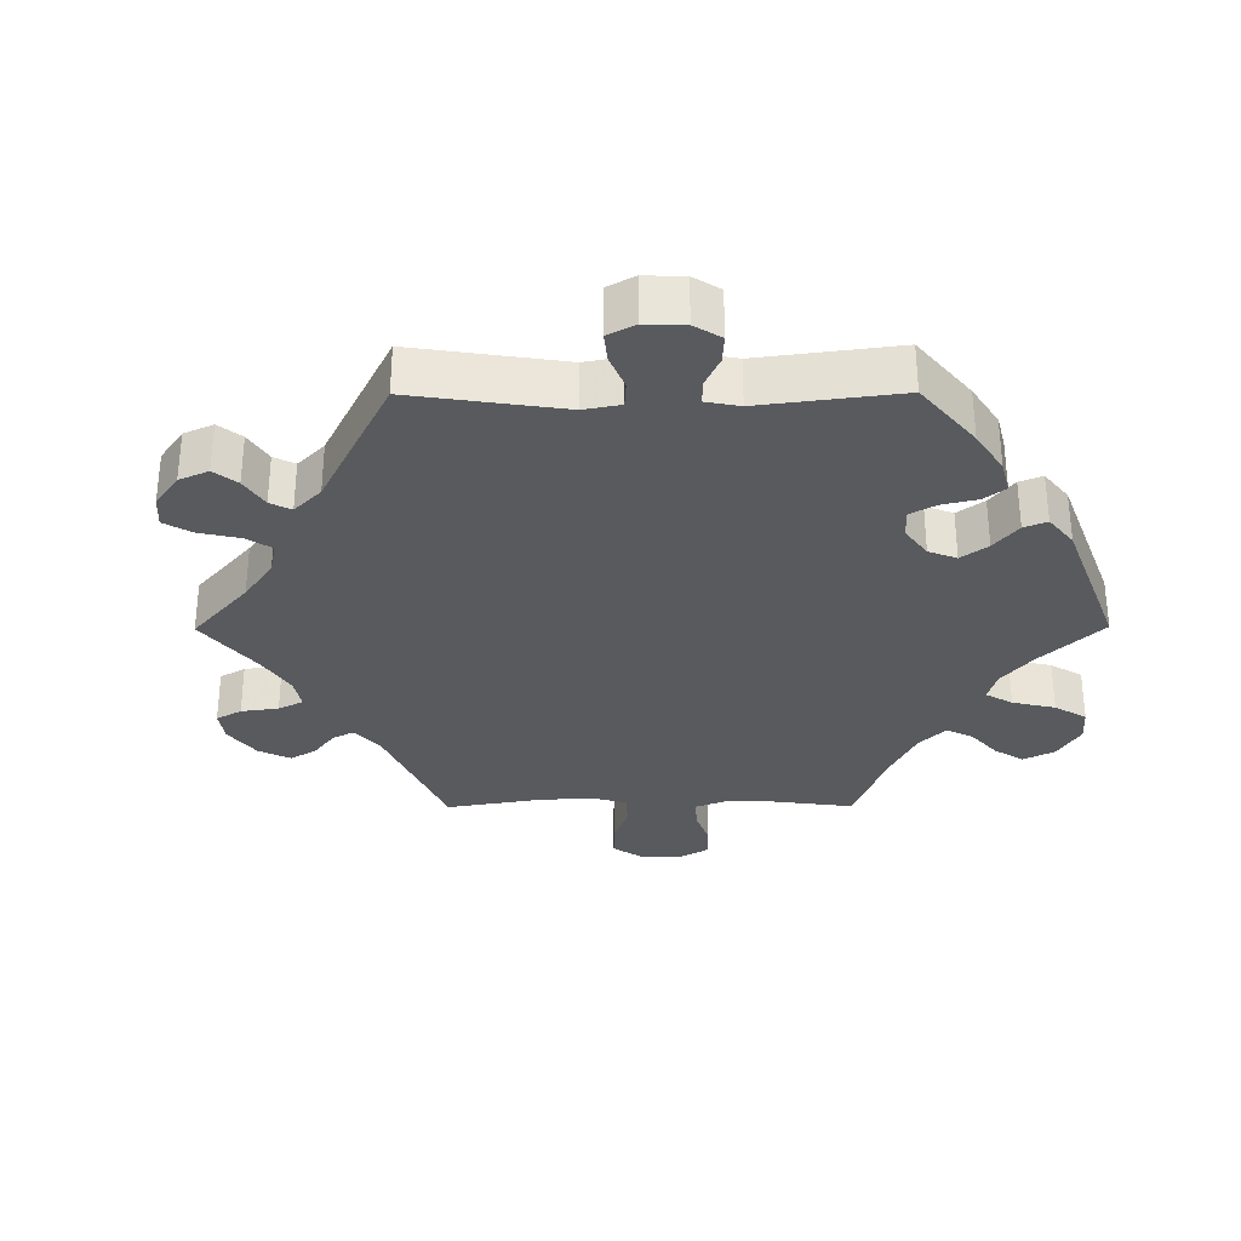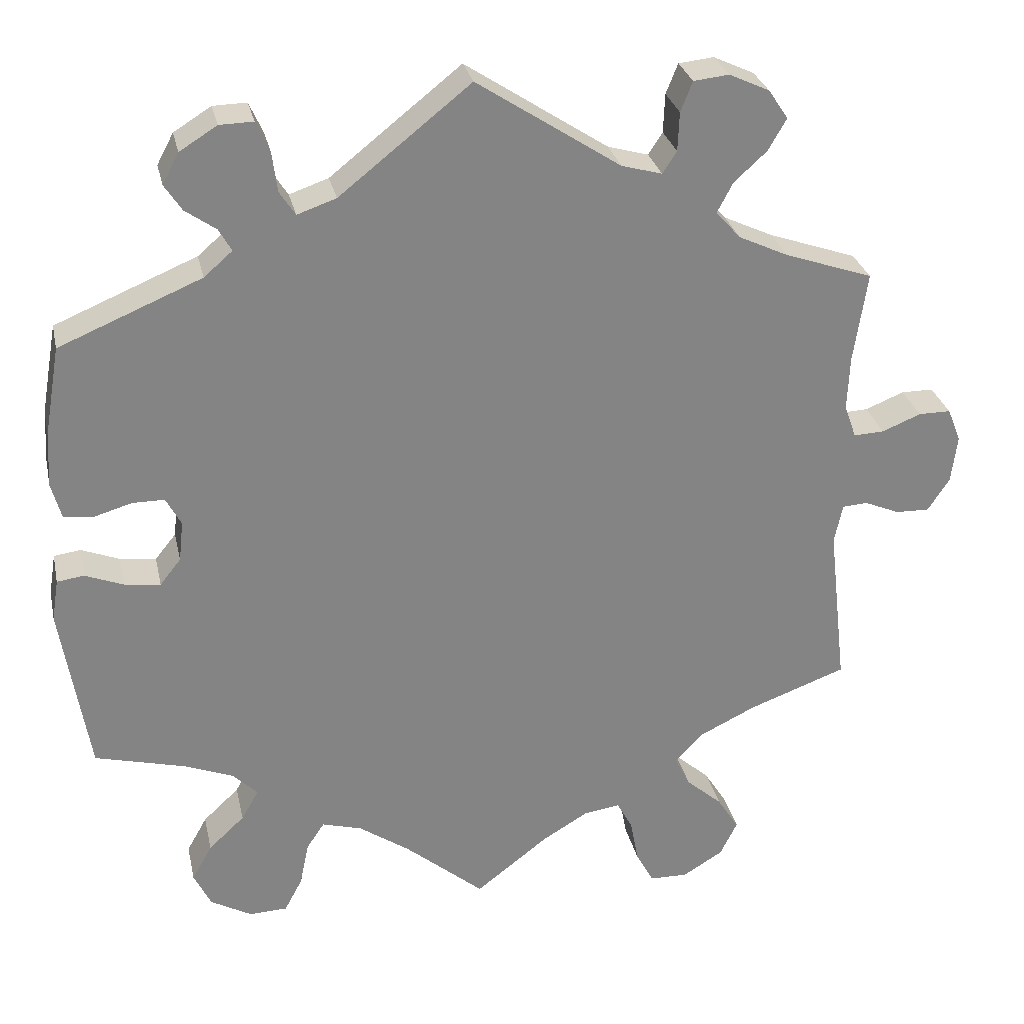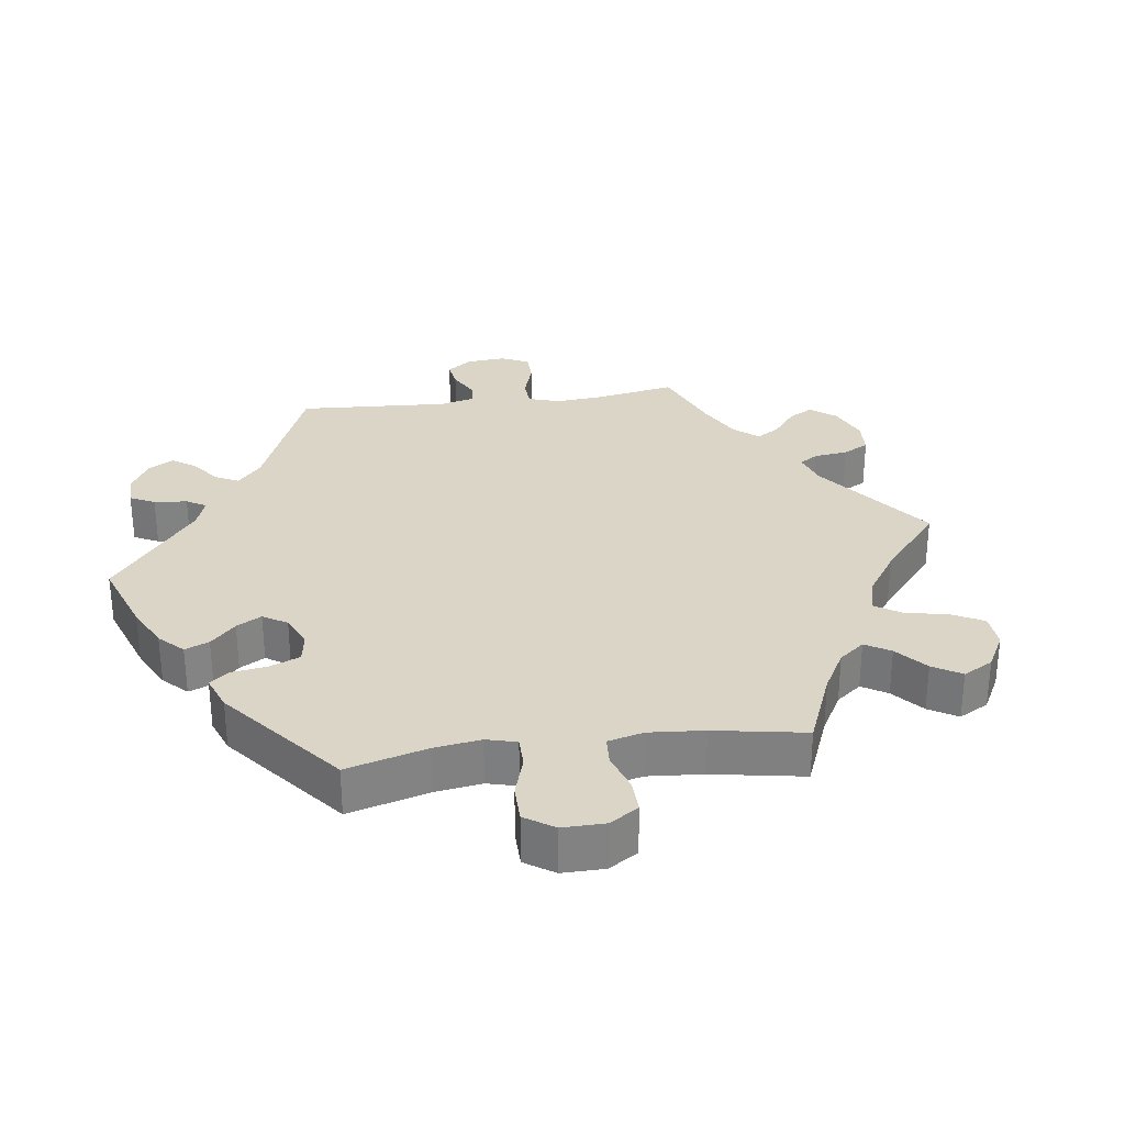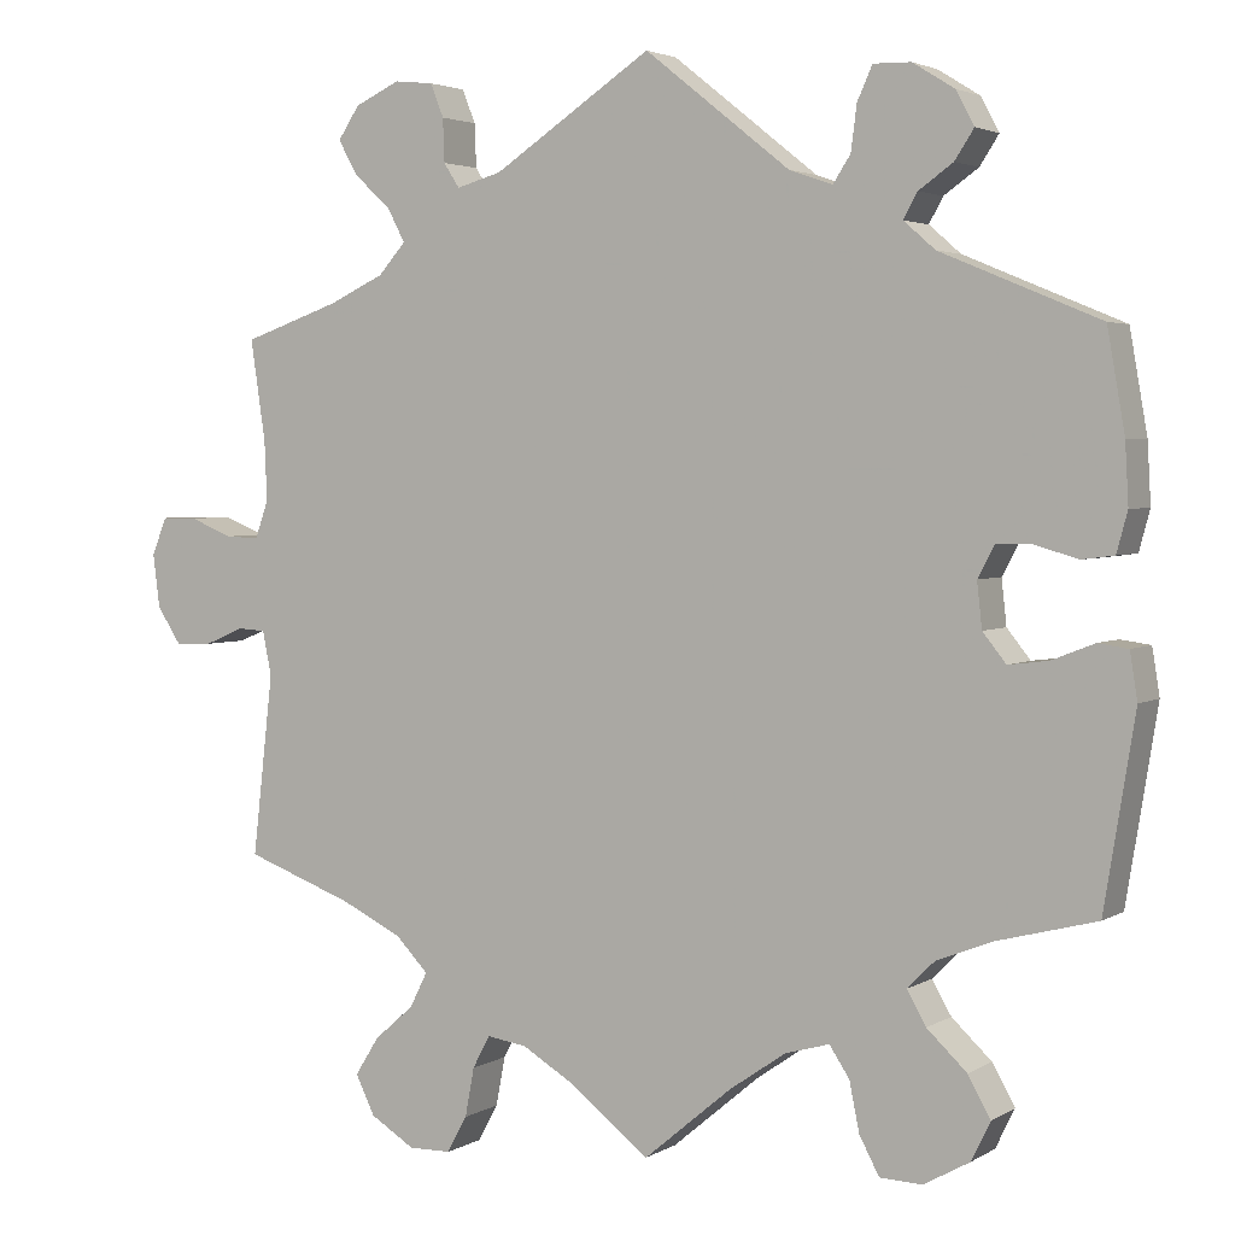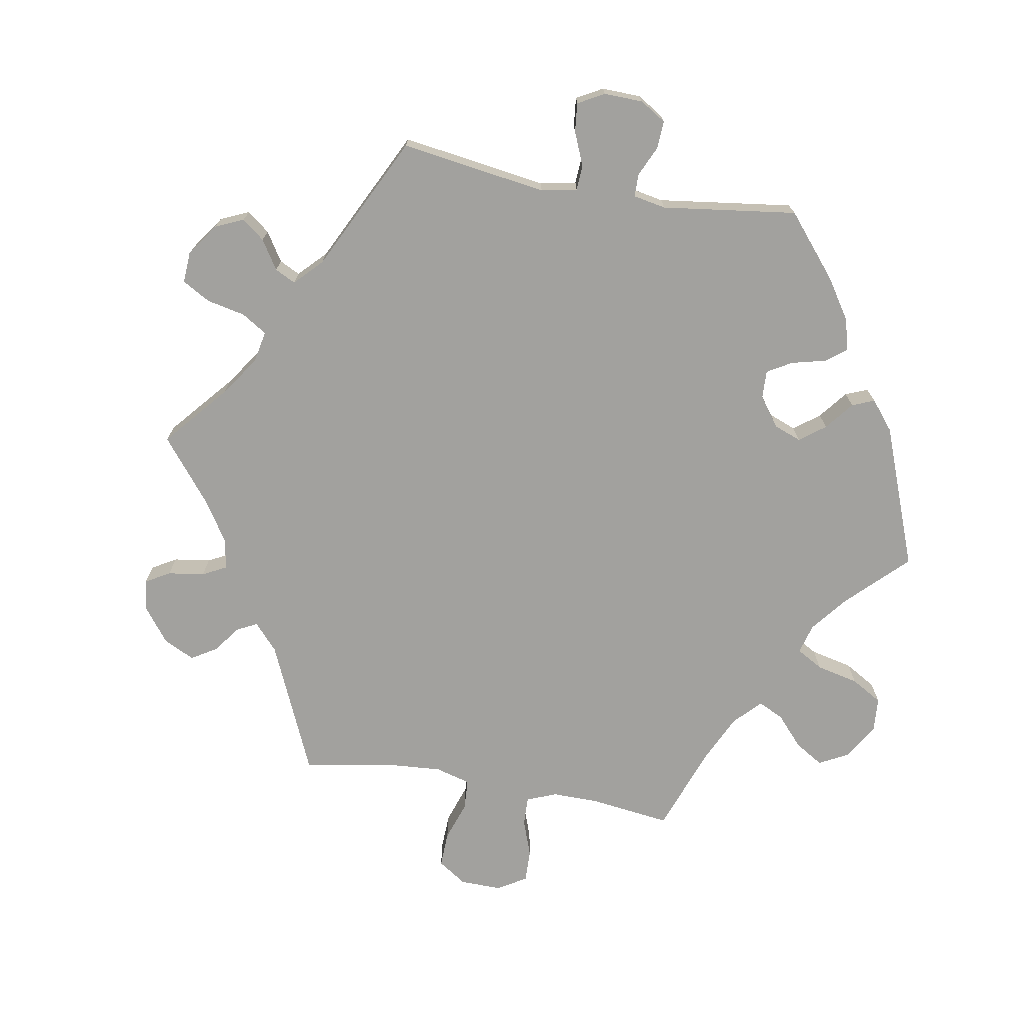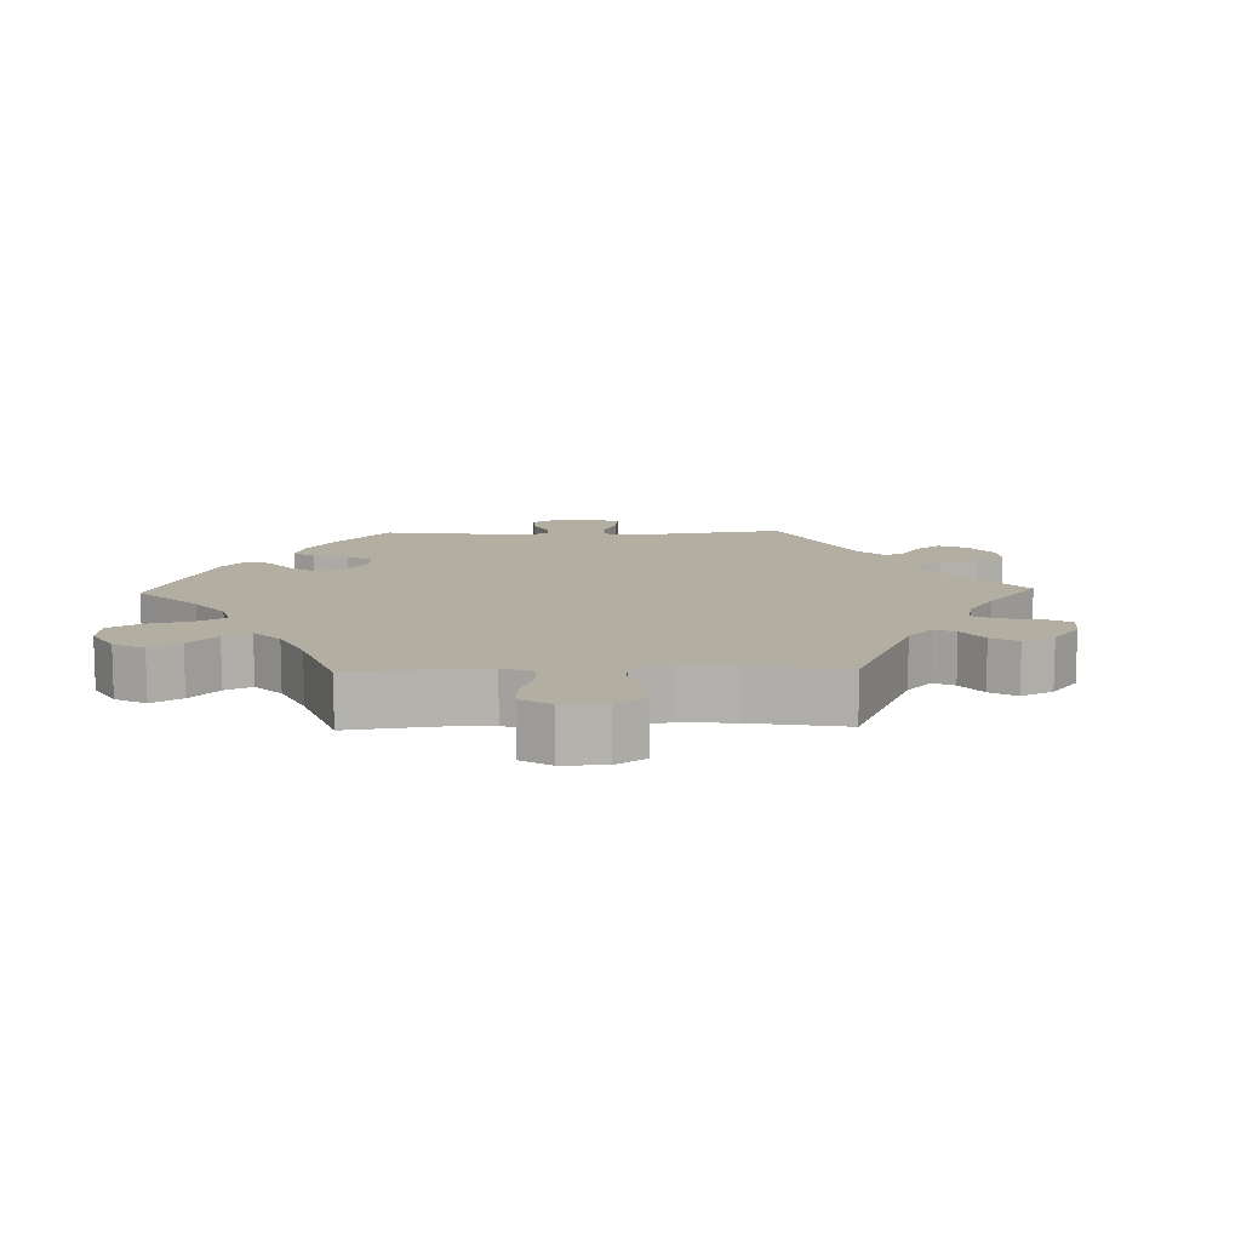
<metadata>
{"format":"obj","ext":"obj","renderer":"f3d","projection":"perspective","resolution":1024,"background":"white","views":[{"elev":-31.0,"azim":30.3,"up":"+Y"},{"elev":28.8,"azim":167.8,"up":"+Z"},{"elev":29.6,"azim":142.1,"up":"+Y"},{"elev":3.2,"azim":28.8,"up":"+Z"},{"elev":-72.0,"azim":20.2,"up":"+Y"},{"elev":10.8,"azim":-151.7,"up":"+Y"}]}
</metadata>
<code>
v -0.419 0.07 0.351
v -0.668 0.07 0.095
v -0.649 0.07 -0.058
v -0.329 0.07 0.605
v 0.174 0.07 -0.484
v -0.332 0.07 -0.394
v 0.367 0.07 0.481
v -0.391 0.07 -0.564
v 0.251 0.07 -0.505
v 0.478 0.07 -0.041
v -0.406 0.07 -0.358
v 0.326 0.07 0.452
v -0.245 0.07 0.479
v 0.416 0.07 0.08
v -0.532 0.07 0.072
v 0.393 0.07 -0.58
v -0.32 0.07 0.419
v -0.264 0.07 0.508
v 0.368 0.07 0.557
v 0 0.07 -0.62
v -0.293 0.07 -0.434
v -0.686 0.07 0.05
v 0 0.07 0.62
v -0.314 0.07 -0.644
v 0.309 0.07 0.422
v -0.228 0.07 -0.54
v 0.175 0.07 0.481
v 0.389 0.07 -0.485
v -0.207 0.07 -0.501
v -0.282 0.07 0.6
v 0.106 0.07 -0.531
v -0.519 0.07 0.189
v -0.239 0.07 -0.599
v 0.273 0.07 0.589
v 0.565 0.07 -0.026
v -0.516 0.07 0.117
v -0.625 0.07 0.095
v 0.558 0.07 0.19
v -0.368 0.07 -0.611
v -0.573 0.07 0.074
v 0.287 0.07 -0.609
v 0.318 0.07 -0.4
v 0.263 0.07 -0.564
v 0.341 0.07 -0.44
v 0.51 0.07 0.065
v -0.362 0.07 -0.518
v -0.314 0.07 -0.476
v -0.385 0.07 0.499
v 0.43 0.07 -0.047
v 0.529 0.07 -0.021
v -0.409 0.07 0.541
v 0.396 0.07 0.042
v 0.347 0.07 0.389
v -0.341 0.07 0.459
v -0.097 0.07 -0.545
v 0.338 0.07 -0.611
v -0.557 0.07 -0.037
v -0.678 0.07 -0.014
v -0.523 0.07 -0.039
v -0.159 0.07 -0.508
v 0.248 0.07 0.495
v -0.191 0.07 0.494
v -0.263 0.07 -0.643
v 0.537 0.07 -0.31
v 0.402 0.07 -0.012
v 0.39 0.07 0.516
v -0.266 0.07 0.56
v 0.537 0.07 0.31
v -0.353 0.07 0.382
v 0.227 0.07 0.463
v 0.416 0.07 -0.533
v 0.351 0.07 -0.367
v 0.318 0.07 0.588
v 0.227 0.07 -0.469
v -0.537 0.07 -0.31
v 0.562 0.07 0.118
v 0.549 0.07 0.07
v 0.255 0.07 0.549
v -0.512 0.07 -0.092
v -0.537 0.07 0.31
v 0.574 0.07 -0.082
v -0.604 0.07 -0.057
v -0.383 0.07 0.58
v 0.459 0.07 0.08
v 0.417 0.07 -0.341
v -0.419 -0 0.351
v -0.668 -0 0.095
v -0.649 -0 -0.058
v -0.329 -0 0.605
v 0.174 -0 -0.484
v -0.332 -0 -0.394
v 0.367 -0 0.481
v -0.391 -0 -0.564
v 0.251 -0 -0.505
v 0.478 -0 -0.041
v -0.406 -0 -0.358
v 0.326 -0 0.452
v -0.245 -0 0.479
v 0.416 -0 0.08
v -0.532 -0 0.072
v 0.393 -0 -0.58
v -0.32 -0 0.419
v -0.264 -0 0.508
v 0.368 -0 0.557
v 0 -0 -0.62
v -0.293 -0 -0.434
v -0.686 -0 0.05
v 0 -0 0.62
v -0.314 -0 -0.644
v 0.309 -0 0.422
v -0.228 -0 -0.54
v 0.175 -0 0.481
v 0.389 -0 -0.485
v -0.207 -0 -0.501
v -0.282 -0 0.6
v 0.106 -0 -0.531
v -0.519 -0 0.189
v -0.239 -0 -0.599
v 0.273 -0 0.589
v 0.565 -0 -0.026
v -0.516 -0 0.117
v -0.625 -0 0.095
v 0.558 -0 0.19
v -0.368 -0 -0.611
v -0.573 -0 0.074
v 0.287 -0 -0.609
v 0.318 -0 -0.4
v 0.263 -0 -0.564
v 0.341 -0 -0.44
v 0.51 -0 0.065
v -0.362 -0 -0.518
v -0.314 -0 -0.476
v -0.385 -0 0.499
v 0.43 -0 -0.047
v 0.529 -0 -0.021
v -0.409 -0 0.541
v 0.396 -0 0.042
v 0.347 -0 0.389
v -0.341 -0 0.459
v -0.097 -0 -0.545
v 0.338 -0 -0.611
v -0.557 -0 -0.037
v -0.678 -0 -0.014
v -0.523 -0 -0.039
v -0.159 -0 -0.508
v 0.248 -0 0.495
v -0.191 -0 0.494
v -0.263 -0 -0.643
v 0.537 -0 -0.31
v 0.402 -0 -0.012
v 0.39 -0 0.516
v -0.266 -0 0.56
v 0.537 -0 0.31
v -0.353 -0 0.382
v 0.227 -0 0.463
v 0.416 -0 -0.533
v 0.351 -0 -0.367
v 0.318 -0 0.588
v 0.227 -0 -0.469
v -0.537 -0 -0.31
v 0.562 -0 0.118
v 0.549 -0 0.07
v 0.255 -0 0.549
v -0.512 -0 -0.092
v -0.537 -0 0.31
v 0.574 -0 -0.082
v -0.604 -0 -0.057
v -0.383 -0 0.58
v 0.459 -0 0.08
v 0.417 -0 -0.341
f 53 68 38 76
f 25 53 76 77
f 19 66 7 12
f 19 12 25
f 73 19 25
f 61 78 34 73
f 70 61 73 25
f 27 70 25 77
f 62 23 27 77
f 4 30 67 18
f 4 18 13
f 83 4 13
f 54 48 51 83
f 17 54 83 13
f 69 17 13 62
f 32 80 1
f 36 32 1 69
f 15 36 69 62
f 22 2 37 40
f 22 40 15
f 58 22 15
f 57 82 3 58
f 59 57 58 15
f 79 59 15 62
f 11 75 79 62
f 39 8 46 47
f 39 47 21
f 24 39 21
f 26 33 63 24
f 29 26 24 21
f 60 29 21 6
f 31 20 55
f 5 31 55 60
f 74 5 60 6
f 56 41 43 9
f 56 9 74
f 16 56 74
f 44 28 71 16
f 42 44 16 74
f 72 42 74 6
f 35 81 64 85
f 10 50 35 85
f 49 10 85 72
f 65 49 72 6
f 62 77 45 84
f 62 84 14
f 11 62 14 52
f 52 65 6 11
f 161 123 153 138
f 162 161 138 110
f 97 92 151 104
f 110 97 104
f 110 104 158
f 158 119 163 146
f 110 158 146 155
f 162 110 155 112
f 162 112 108 147
f 103 152 115 89
f 98 103 89
f 98 89 168
f 168 136 133 139
f 98 168 139 102
f 147 98 102 154
f 86 165 117
f 154 86 117 121
f 147 154 121 100
f 125 122 87 107
f 100 125 107
f 100 107 143
f 143 88 167 142
f 100 143 142 144
f 147 100 144 164
f 147 164 160 96
f 132 131 93 124
f 106 132 124
f 106 124 109
f 109 148 118 111
f 106 109 111 114
f 91 106 114 145
f 140 105 116
f 145 140 116 90
f 91 145 90 159
f 94 128 126 141
f 159 94 141
f 159 141 101
f 101 156 113 129
f 159 101 129 127
f 91 159 127 157
f 170 149 166 120
f 170 120 135 95
f 157 170 95 134
f 91 157 134 150
f 169 130 162 147
f 99 169 147
f 137 99 147 96
f 96 91 150 137
f 38 123 161 76
f 76 161 162 77
f 77 162 130 45
f 45 130 169 84
f 84 169 99 14
f 14 99 137 52
f 52 137 150 65
f 65 150 134 49
f 49 134 95 10
f 10 95 135 50
f 50 135 120 35
f 35 120 166 81
f 81 166 149 64
f 64 149 170 85
f 85 170 157 72
f 72 157 127 42
f 42 127 129 44
f 44 129 113 28
f 28 113 156 71
f 71 156 101 16
f 16 101 141 56
f 56 141 126 41
f 41 126 128 43
f 43 128 94 9
f 9 94 159 74
f 74 159 90 5
f 5 90 116 31
f 31 116 105 20
f 20 105 140 55
f 55 140 145 60
f 60 145 114 29
f 29 114 111 26
f 26 111 118 33
f 33 118 148 63
f 63 148 109 24
f 24 109 124 39
f 39 124 93 8
f 8 93 131 46
f 46 131 132 47
f 47 132 106 21
f 21 106 91 6
f 6 91 96 11
f 11 96 160 75
f 75 160 164 79
f 79 164 144 59
f 59 144 142 57
f 57 142 167 82
f 82 167 88 3
f 3 88 143 58
f 58 143 107 22
f 22 107 87 2
f 2 87 122 37
f 37 122 125 40
f 40 125 100 15
f 15 100 121 36
f 36 121 117 32
f 32 117 165 80
f 80 165 86 1
f 1 86 154 69
f 69 154 102 17
f 17 102 139 54
f 54 139 133 48
f 48 133 136 51
f 51 136 168 83
f 83 168 89 4
f 4 89 115 30
f 30 115 152 67
f 67 152 103 18
f 18 103 98 13
f 13 98 147 62
f 62 147 108 23
f 23 108 112 27
f 27 112 155 70
f 70 155 146 61
f 61 146 163 78
f 78 163 119 34
f 34 119 158 73
f 73 158 104 19
f 19 104 151 66
f 66 151 92 7
f 7 92 97 12
f 12 97 110 25
f 25 110 138 53
f 53 138 153 68
f 68 153 123 38

</code>
